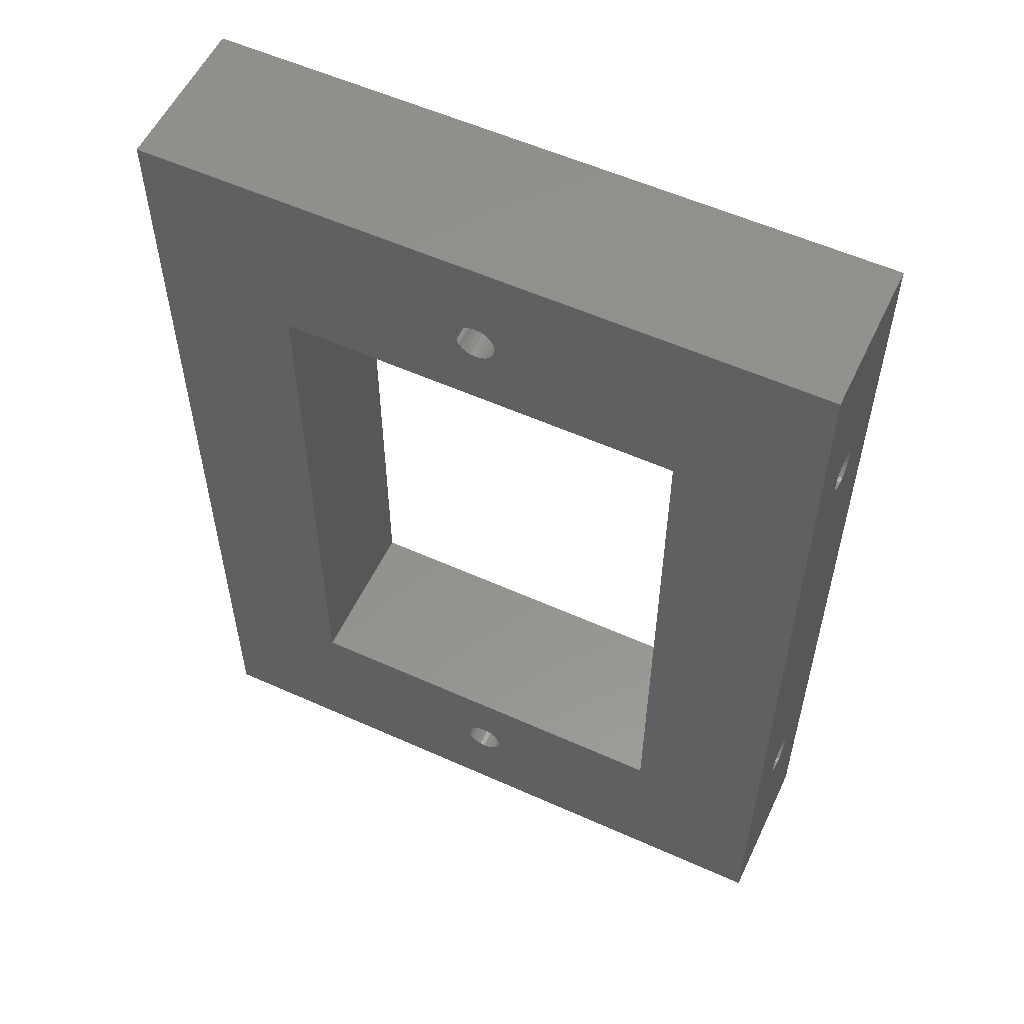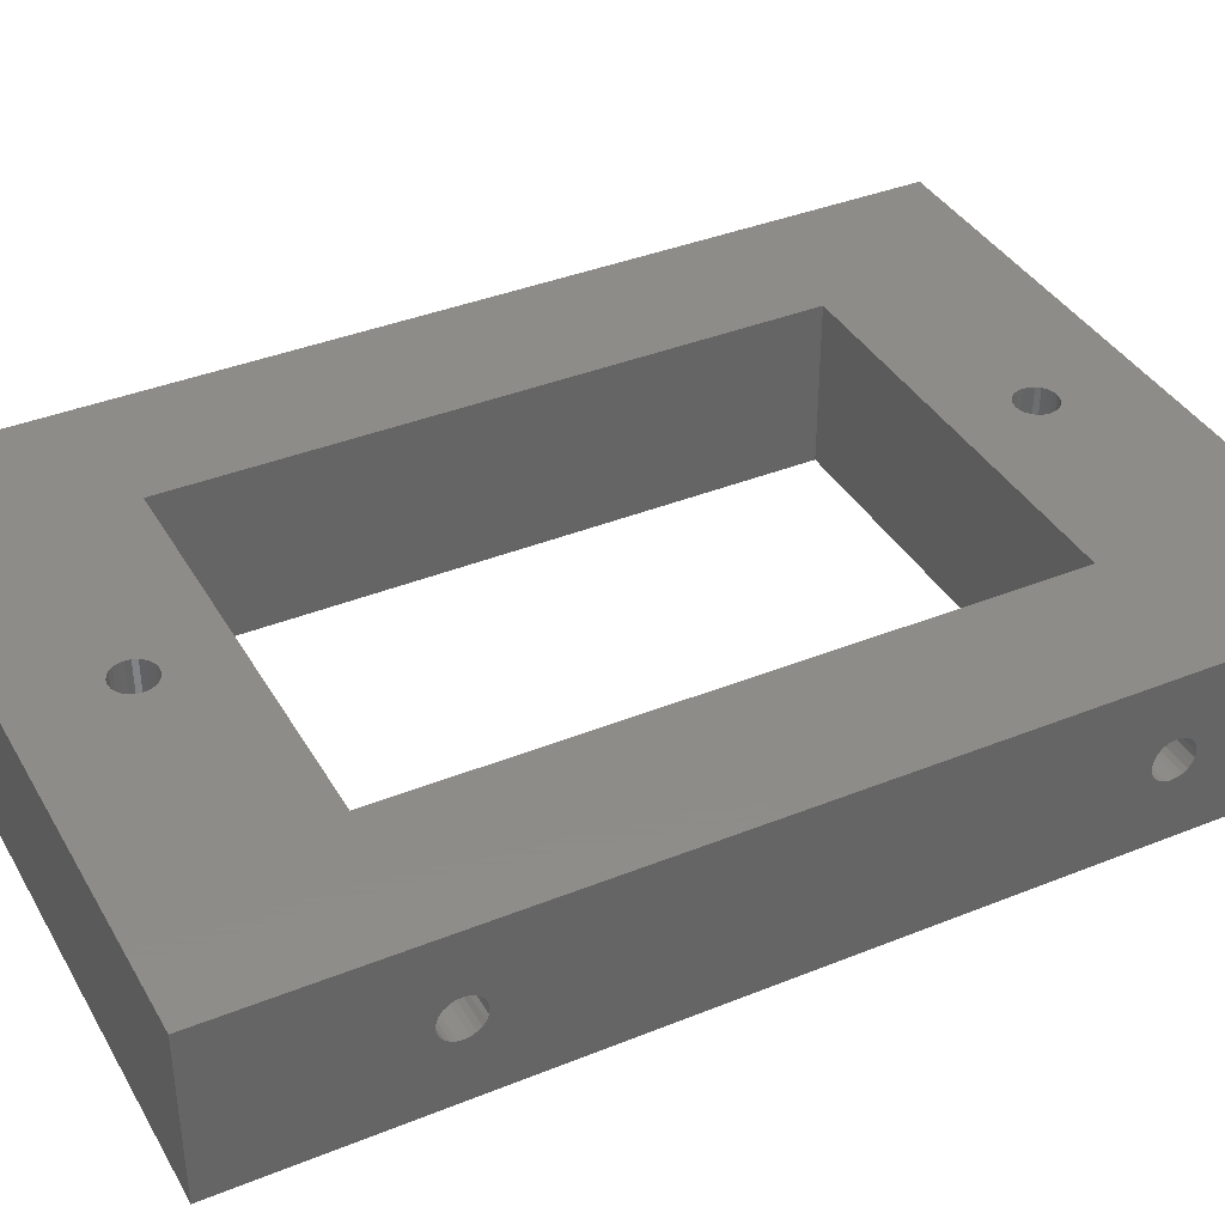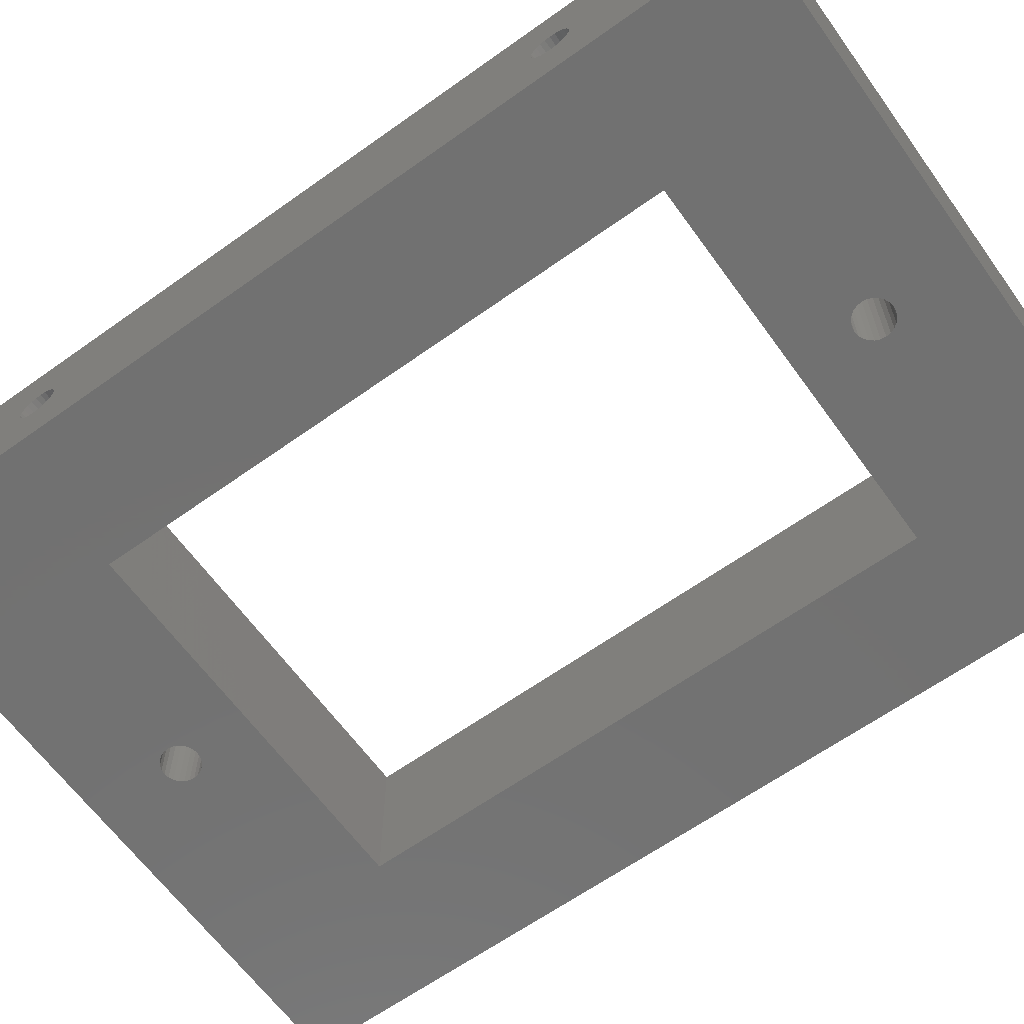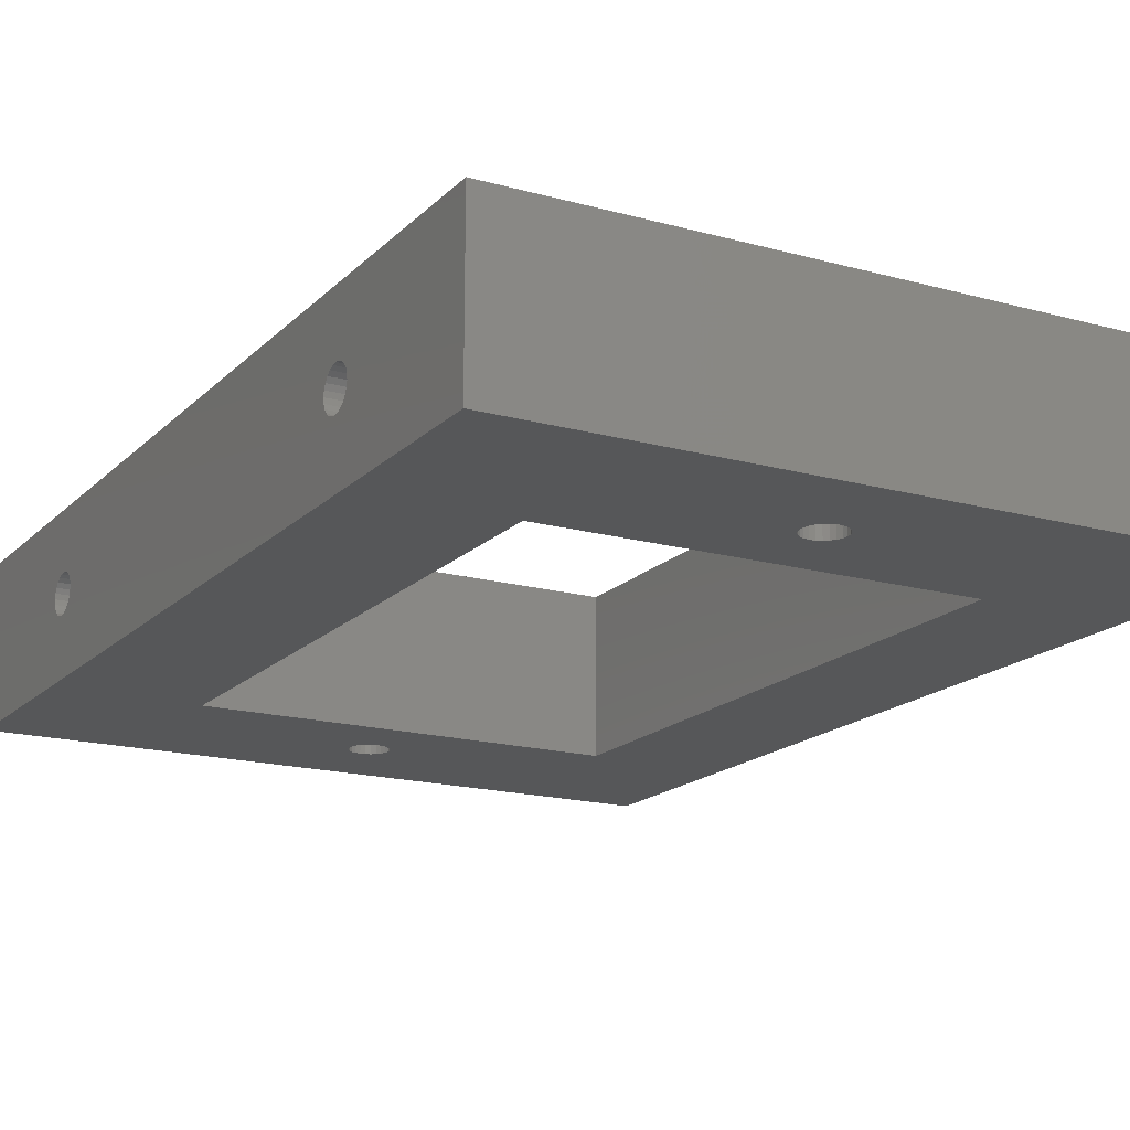
<metadata>
{"format":"stl","ext":"stl","renderer":"f3d","projection":"perspective","resolution":1024,"background":"white","views":[{"elev":56.1,"azim":25.2,"up":"+Z"},{"elev":38.2,"azim":-117.1,"up":"+Y"},{"elev":-63.6,"azim":-54.2,"up":"+Y"},{"elev":-17.2,"azim":151.0,"up":"+Y"}]}
</metadata>
<code>
# stl→obj: 304 verts, 616 faces
v -34.2 0 -11.45
v -34.2 0 -49.55
v -34.2 10 -11.45
v -34.2 10 -49.55
v -8.8 0 -11.45
v -8.8 10 -11.45
v -8.8 0 -49.55
v -8.8 10 -49.55
v -20.29 0 -6.026
v -20.29 10 -6.026
v -20.25 0 -6.35
v -20.25 10 -6.35
v -20.29 0 -6.674
v -20.29 10 -6.674
v -20.42 0 -6.975
v -20.42 10 -6.975
v -20.62 0 -7.234
v -20.62 10 -7.234
v -20.88 0 -7.433
v -20.88 10 -7.433
v -21.18 0 -7.557
v -21.18 10 -7.557
v -21.5 0 -7.6
v -21.5 10 -7.6
v -21.82 0 -7.557
v -21.82 10 -7.557
v -22.12 0 -7.433
v -22.12 10 -7.433
v -22.38 0 -7.234
v -22.38 10 -7.234
v -22.58 0 -6.975
v -22.58 10 -6.975
v -22.71 0 -6.674
v -22.71 10 -6.674
v -22.75 0 -6.35
v -22.75 10 -6.35
v -22.71 0 -6.026
v -22.71 10 -6.026
v -22.58 0 -5.725
v -22.58 10 -5.725
v -22.38 0 -5.466
v -22.38 10 -5.466
v -22.12 0 -5.267
v -22.12 10 -5.267
v -21.82 0 -5.143
v -21.82 10 -5.143
v -21.5 0 -5.1
v -21.5 10 -5.1
v -21.18 0 -5.143
v -21.18 10 -5.143
v -20.88 0 -5.267
v -20.88 10 -5.267
v -20.62 0 -5.466
v -20.62 10 -5.466
v -20.42 0 -5.725
v -20.42 10 -5.725
v -20.29 0 -54.33
v -20.29 10 -54.33
v -20.25 0 -54.65
v -20.25 10 -54.65
v -20.29 0 -54.97
v -20.29 10 -54.97
v -20.42 0 -55.27
v -20.42 10 -55.27
v -20.62 0 -55.53
v -20.62 10 -55.53
v -20.88 0 -55.73
v -20.88 10 -55.73
v -21.18 0 -55.86
v -21.18 10 -55.86
v -21.5 0 -55.9
v -21.5 10 -55.9
v -21.82 0 -55.86
v -21.82 10 -55.86
v -22.12 0 -55.73
v -22.12 10 -55.73
v -22.38 0 -55.53
v -22.38 10 -55.53
v -22.58 0 -55.27
v -22.58 10 -55.27
v -22.71 0 -54.97
v -22.71 10 -54.97
v -22.75 0 -54.65
v -22.75 10 -54.65
v -22.71 0 -54.33
v -22.71 10 -54.33
v -22.58 0 -54.02
v -22.58 10 -54.02
v -22.38 0 -53.77
v -22.38 10 -53.77
v -22.12 0 -53.57
v -22.12 10 -53.57
v -21.82 0 -53.44
v -21.82 10 -53.44
v -21.5 0 -53.4
v -21.5 10 -53.4
v -21.18 0 -53.44
v -21.18 10 -53.44
v -20.88 0 -53.57
v -20.88 10 -53.57
v -20.62 0 -53.77
v -20.62 10 -53.77
v -20.42 0 -54.02
v -20.42 10 -54.02
v -38 4.676 -11.29
v -43 4.676 -11.29
v -38 5 -11.25
v -43 5 -11.25
v -38 5.324 -11.29
v -43 5.324 -11.29
v -38 5.625 -11.42
v -43 5.625 -11.42
v -38 5.884 -11.62
v -43 5.884 -11.62
v -38 6.083 -11.88
v -43 6.083 -11.88
v -38 6.207 -12.18
v -43 6.207 -12.18
v -38 6.25 -12.5
v -43 6.25 -12.5
v -38 6.207 -12.82
v -43 6.207 -12.82
v -38 6.083 -13.12
v -43 6.083 -13.12
v -38 5.884 -13.38
v -43 5.884 -13.38
v -38 5.625 -13.58
v -43 5.625 -13.58
v -38 5.324 -13.71
v -43 5.324 -13.71
v -38 5 -13.75
v -43 5 -13.75
v -38 4.676 -13.71
v -43 4.676 -13.71
v -38 4.375 -13.58
v -43 4.375 -13.58
v -38 4.116 -13.38
v -43 4.116 -13.38
v -38 3.917 -13.12
v -43 3.917 -13.12
v -38 3.793 -12.82
v -43 3.793 -12.82
v -38 3.75 -12.5
v -43 3.75 -12.5
v -38 3.793 -12.18
v -43 3.793 -12.18
v -38 3.917 -11.88
v -43 3.917 -11.88
v -38 4.116 -11.62
v -43 4.116 -11.62
v -38 4.375 -11.42
v -43 4.375 -11.42
v -38 4.676 -47.29
v -43 4.676 -47.29
v -38 5 -47.25
v -43 5 -47.25
v -38 5.324 -47.29
v -43 5.324 -47.29
v -38 5.625 -47.42
v -43 5.625 -47.42
v -38 5.884 -47.62
v -43 5.884 -47.62
v -38 6.083 -47.88
v -43 6.083 -47.88
v -38 6.207 -48.18
v -43 6.207 -48.18
v -38 6.25 -48.5
v -43 6.25 -48.5
v -38 6.207 -48.82
v -43 6.207 -48.82
v -38 6.083 -49.12
v -43 6.083 -49.12
v -38 5.884 -49.38
v -43 5.884 -49.38
v -38 5.625 -49.58
v -43 5.625 -49.58
v -38 5.324 -49.71
v -43 5.324 -49.71
v -38 5 -49.75
v -43 5 -49.75
v -38 4.676 -49.71
v -43 4.676 -49.71
v -38 4.375 -49.58
v -43 4.375 -49.58
v -38 4.116 -49.38
v -43 4.116 -49.38
v -38 3.917 -49.12
v -43 3.917 -49.12
v -38 3.793 -48.82
v -43 3.793 -48.82
v -38 3.75 -48.5
v -43 3.75 -48.5
v -38 3.793 -48.18
v -43 3.793 -48.18
v -38 3.917 -47.88
v -43 3.917 -47.88
v -38 4.116 -47.62
v -43 4.116 -47.62
v -38 4.375 -47.42
v -43 4.375 -47.42
v -5 4.676 -13.71
v 0 4.676 -13.71
v -5 5 -13.75
v -2.002e-15 5 -13.75
v -5 5.324 -13.71
v 0 5.324 -13.71
v -5 5.625 -13.58
v 0 5.625 -13.58
v -5 5.884 -13.38
v 0 5.884 -13.38
v -5 6.083 -13.12
v 0 6.083 -13.12
v -5 6.207 -12.82
v 0 6.207 -12.82
v -5 6.25 -12.5
v 0 6.25 -12.5
v -5 6.207 -12.18
v 0 6.207 -12.18
v -5 6.083 -11.88
v 0 6.083 -11.88
v -5 5.884 -11.62
v 0 5.884 -11.62
v -5 5.625 -11.42
v 0 5.625 -11.42
v -5 5.324 -11.29
v 0 5.324 -11.29
v -5 5 -11.25
v 0 5 -11.25
v -5 4.676 -11.29
v 0 4.676 -11.29
v -5 4.375 -11.42
v 0 4.375 -11.42
v -5 4.116 -11.62
v 0 4.116 -11.62
v -5 3.917 -11.88
v 0 3.917 -11.88
v -5 3.793 -12.18
v 0 3.793 -12.18
v -5 3.75 -12.5
v 0 3.75 -12.5
v -5 3.793 -12.82
v 0 3.793 -12.82
v -5 3.917 -13.12
v 0 3.917 -13.12
v -5 4.116 -13.38
v 0 4.116 -13.38
v -5 4.375 -13.58
v 0 4.375 -13.58
v -5 4.676 -49.71
v 0 4.676 -49.71
v -5 5 -49.75
v -7.244e-15 5 -49.75
v -5 5.324 -49.71
v 0 5.324 -49.71
v -5 5.625 -49.58
v 0 5.625 -49.58
v -5 5.884 -49.38
v 0 5.884 -49.38
v -5 6.083 -49.12
v 0 6.083 -49.12
v -5 6.207 -48.82
v 0 6.207 -48.82
v -5 6.25 -48.5
v 0 6.25 -48.5
v -5 6.207 -48.18
v 0 6.207 -48.18
v -5 6.083 -47.88
v 0 6.083 -47.88
v -5 5.884 -47.62
v 0 5.884 -47.62
v -5 5.625 -47.42
v 0 5.625 -47.42
v -5 5.324 -47.29
v 0 5.324 -47.29
v -5 5 -47.25
v 0 5 -47.25
v -5 4.676 -47.29
v 0 4.676 -47.29
v -5 4.375 -47.42
v 0 4.375 -47.42
v -5 4.116 -47.62
v 0 4.116 -47.62
v -5 3.917 -47.88
v 0 3.917 -47.88
v -5 3.793 -48.18
v 0 3.793 -48.18
v -5 3.75 -48.5
v 0 3.75 -48.5
v -5 3.793 -48.82
v 0 3.793 -48.82
v -5 3.917 -49.12
v 0 3.917 -49.12
v -5 4.116 -49.38
v 0 4.116 -49.38
v -5 4.375 -49.58
v 0 4.375 -49.58
v -43 0 -2.465e-31
v -43 10 -2.465e-31
v -43 10 -61
v -43 0 -61
v -8.882e-15 0 -61
v -8.882e-15 10 -61
v 0 10 0
v 0 0 0
f 1 2 3
f 3 2 4
f 5 1 6
f 6 1 3
f 7 5 8
f 8 5 6
f 2 7 4
f 4 7 8
f 9 10 11
f 11 10 12
f 11 12 13
f 13 12 14
f 13 14 15
f 15 14 16
f 15 16 17
f 17 16 18
f 17 18 19
f 19 18 20
f 19 20 21
f 21 20 22
f 21 22 23
f 23 22 24
f 23 24 25
f 25 24 26
f 25 26 27
f 27 26 28
f 27 28 29
f 29 28 30
f 29 30 31
f 31 30 32
f 31 32 33
f 33 32 34
f 33 34 35
f 35 34 36
f 35 36 37
f 37 36 38
f 37 38 39
f 39 38 40
f 39 40 41
f 41 40 42
f 41 42 43
f 43 42 44
f 43 44 45
f 45 44 46
f 45 46 47
f 47 46 48
f 47 48 49
f 49 48 50
f 49 50 51
f 51 50 52
f 51 52 53
f 53 52 54
f 53 54 55
f 55 54 56
f 55 56 9
f 9 56 10
f 57 58 59
f 59 58 60
f 59 60 61
f 61 60 62
f 61 62 63
f 63 62 64
f 63 64 65
f 65 64 66
f 65 66 67
f 67 66 68
f 67 68 69
f 69 68 70
f 69 70 71
f 71 70 72
f 71 72 73
f 73 72 74
f 73 74 75
f 75 74 76
f 75 76 77
f 77 76 78
f 77 78 79
f 79 78 80
f 79 80 81
f 81 80 82
f 81 82 83
f 83 82 84
f 83 84 85
f 85 84 86
f 85 86 87
f 87 86 88
f 87 88 89
f 89 88 90
f 89 90 91
f 91 90 92
f 91 92 93
f 93 92 94
f 93 94 95
f 95 94 96
f 95 96 97
f 97 96 98
f 97 98 99
f 99 98 100
f 99 100 101
f 101 100 102
f 101 102 103
f 103 102 104
f 103 104 57
f 57 104 58
f 105 106 107
f 107 106 108
f 107 108 109
f 109 108 110
f 109 110 111
f 111 110 112
f 111 112 113
f 113 112 114
f 113 114 115
f 115 114 116
f 115 116 117
f 117 116 118
f 117 118 119
f 119 118 120
f 119 120 121
f 121 120 122
f 121 122 123
f 123 122 124
f 123 124 125
f 125 124 126
f 125 126 127
f 127 126 128
f 127 128 129
f 129 128 130
f 129 130 131
f 131 130 132
f 131 132 133
f 133 132 134
f 133 134 135
f 135 134 136
f 135 136 137
f 137 136 138
f 137 138 139
f 139 138 140
f 139 140 141
f 141 140 142
f 141 142 143
f 143 142 144
f 143 144 145
f 145 144 146
f 145 146 147
f 147 146 148
f 147 148 149
f 149 148 150
f 149 150 151
f 151 150 152
f 151 152 105
f 105 152 106
f 109 129 107
f 107 129 131
f 107 131 105
f 105 131 133
f 105 133 151
f 151 133 135
f 151 135 149
f 149 135 137
f 149 137 147
f 147 137 139
f 147 139 145
f 145 139 141
f 145 141 143
f 129 109 127
f 127 109 111
f 127 111 125
f 125 111 113
f 125 113 123
f 123 113 115
f 123 115 121
f 121 115 117
f 121 117 119
f 153 154 155
f 155 154 156
f 155 156 157
f 157 156 158
f 157 158 159
f 159 158 160
f 159 160 161
f 161 160 162
f 161 162 163
f 163 162 164
f 163 164 165
f 165 164 166
f 165 166 167
f 167 166 168
f 167 168 169
f 169 168 170
f 169 170 171
f 171 170 172
f 171 172 173
f 173 172 174
f 173 174 175
f 175 174 176
f 175 176 177
f 177 176 178
f 177 178 179
f 179 178 180
f 179 180 181
f 181 180 182
f 181 182 183
f 183 182 184
f 183 184 185
f 185 184 186
f 185 186 187
f 187 186 188
f 187 188 189
f 189 188 190
f 189 190 191
f 191 190 192
f 191 192 193
f 193 192 194
f 193 194 195
f 195 194 196
f 195 196 197
f 197 196 198
f 197 198 199
f 199 198 200
f 199 200 153
f 153 200 154
f 157 177 155
f 155 177 179
f 155 179 153
f 153 179 181
f 153 181 199
f 199 181 183
f 199 183 197
f 197 183 185
f 197 185 195
f 195 185 187
f 195 187 193
f 193 187 189
f 193 189 191
f 177 157 175
f 175 157 159
f 175 159 173
f 173 159 161
f 173 161 171
f 171 161 163
f 171 163 169
f 169 163 165
f 169 165 167
f 201 202 203
f 203 202 204
f 203 204 205
f 205 204 206
f 205 206 207
f 207 206 208
f 207 208 209
f 209 208 210
f 209 210 211
f 211 210 212
f 211 212 213
f 213 212 214
f 213 214 215
f 215 214 216
f 215 216 217
f 217 216 218
f 217 218 219
f 219 218 220
f 219 220 221
f 221 220 222
f 221 222 223
f 223 222 224
f 223 224 225
f 225 224 226
f 225 226 227
f 227 226 228
f 227 228 229
f 229 228 230
f 229 230 231
f 231 230 232
f 231 232 233
f 233 232 234
f 233 234 235
f 235 234 236
f 235 236 237
f 237 236 238
f 237 238 239
f 239 238 240
f 239 240 241
f 241 240 242
f 241 242 243
f 243 242 244
f 243 244 245
f 245 244 246
f 245 246 247
f 247 246 248
f 247 248 201
f 201 248 202
f 205 225 203
f 203 225 227
f 203 227 201
f 201 227 229
f 201 229 247
f 247 229 231
f 247 231 245
f 245 231 233
f 245 233 243
f 243 233 235
f 243 235 241
f 241 235 237
f 241 237 239
f 225 205 223
f 223 205 207
f 223 207 221
f 221 207 209
f 221 209 219
f 219 209 211
f 219 211 217
f 217 211 213
f 217 213 215
f 249 250 251
f 251 250 252
f 251 252 253
f 253 252 254
f 253 254 255
f 255 254 256
f 255 256 257
f 257 256 258
f 257 258 259
f 259 258 260
f 259 260 261
f 261 260 262
f 261 262 263
f 263 262 264
f 263 264 265
f 265 264 266
f 265 266 267
f 267 266 268
f 267 268 269
f 269 268 270
f 269 270 271
f 271 270 272
f 271 272 273
f 273 272 274
f 273 274 275
f 275 274 276
f 275 276 277
f 277 276 278
f 277 278 279
f 279 278 280
f 279 280 281
f 281 280 282
f 281 282 283
f 283 282 284
f 283 284 285
f 285 284 286
f 285 286 287
f 287 286 288
f 287 288 289
f 289 288 290
f 289 290 291
f 291 290 292
f 291 292 293
f 293 292 294
f 293 294 295
f 295 294 296
f 295 296 249
f 249 296 250
f 253 273 251
f 251 273 275
f 251 275 249
f 249 275 277
f 249 277 295
f 295 277 279
f 295 279 293
f 293 279 281
f 293 281 291
f 291 281 283
f 291 283 289
f 289 283 285
f 289 285 287
f 273 253 271
f 271 253 255
f 271 255 269
f 269 255 257
f 269 257 267
f 267 257 259
f 267 259 265
f 265 259 261
f 265 261 263
f 106 297 108
f 108 297 298
f 108 298 110
f 110 298 112
f 112 298 114
f 114 298 116
f 116 298 118
f 118 298 120
f 120 298 299
f 120 299 168
f 168 299 170
f 170 299 172
f 172 299 174
f 174 299 176
f 176 299 178
f 178 299 180
f 180 299 300
f 180 300 182
f 182 300 184
f 184 300 186
f 186 300 188
f 188 300 190
f 190 300 192
f 192 300 297
f 192 297 144
f 144 297 146
f 146 297 148
f 148 297 150
f 150 297 152
f 152 297 106
f 192 144 194
f 194 144 142
f 194 142 196
f 196 142 140
f 196 140 198
f 198 140 138
f 198 138 200
f 200 138 136
f 200 136 154
f 154 136 134
f 154 134 156
f 156 134 132
f 156 132 158
f 158 132 130
f 158 130 160
f 160 130 128
f 160 128 162
f 162 128 126
f 162 126 164
f 164 126 124
f 164 124 166
f 166 124 122
f 166 122 168
f 168 122 120
f 301 300 302
f 302 300 299
f 202 278 204
f 204 278 276
f 204 276 206
f 206 276 274
f 206 274 208
f 208 274 272
f 208 272 210
f 210 272 270
f 210 270 212
f 212 270 268
f 212 268 214
f 214 268 266
f 214 266 216
f 216 266 264
f 216 264 303
f 303 264 302
f 302 264 262
f 302 262 260
f 278 202 280
f 280 202 248
f 280 248 282
f 282 248 246
f 282 246 284
f 284 246 244
f 284 244 286
f 286 244 242
f 286 242 288
f 288 242 240
f 288 240 301
f 301 240 304
f 304 240 238
f 304 238 236
f 236 234 304
f 304 234 232
f 304 232 230
f 230 228 304
f 304 228 303
f 303 228 226
f 303 226 224
f 224 222 303
f 303 222 220
f 303 220 218
f 218 216 303
f 250 301 252
f 252 301 302
f 252 302 254
f 254 302 256
f 256 302 258
f 258 302 260
f 250 296 301
f 301 296 294
f 301 294 292
f 292 290 301
f 301 290 288
f 297 304 298
f 298 304 303
f 1 300 2
f 2 300 79
f 2 79 81
f 5 23 1
f 1 23 25
f 1 25 27
f 7 304 5
f 5 304 55
f 5 55 9
f 2 95 7
f 7 95 97
f 7 97 99
f 9 11 5
f 5 11 13
f 5 13 15
f 15 17 5
f 5 17 19
f 5 19 21
f 21 23 5
f 27 29 1
f 1 29 31
f 1 31 33
f 33 35 1
f 1 35 37
f 1 37 39
f 1 39 297
f 297 39 41
f 297 41 43
f 43 45 297
f 297 45 47
f 297 47 304
f 304 47 49
f 304 49 51
f 51 53 304
f 304 53 55
f 57 59 7
f 7 59 61
f 7 61 63
f 7 63 301
f 301 63 65
f 301 65 67
f 67 69 301
f 301 69 71
f 301 71 300
f 300 71 73
f 300 73 75
f 75 77 300
f 300 77 79
f 81 83 2
f 2 83 85
f 2 85 87
f 87 89 2
f 2 89 91
f 2 91 93
f 93 95 2
f 99 101 7
f 7 101 103
f 7 103 57
f 297 300 1
f 301 304 7
f 4 298 3
f 3 298 40
f 3 40 38
f 8 96 4
f 4 96 94
f 4 94 92
f 6 302 8
f 8 302 64
f 8 64 62
f 3 24 6
f 6 24 22
f 6 22 20
f 14 12 6
f 6 12 10
f 6 10 56
f 6 56 303
f 303 56 54
f 303 54 52
f 52 50 303
f 303 50 48
f 303 48 298
f 298 48 46
f 298 46 44
f 44 42 298
f 298 42 40
f 38 36 3
f 3 36 34
f 3 34 32
f 32 30 3
f 3 30 28
f 3 28 26
f 26 24 3
f 20 18 6
f 6 18 16
f 6 16 14
f 62 60 8
f 8 60 58
f 8 58 104
f 104 102 8
f 8 102 100
f 8 100 98
f 98 96 8
f 92 90 4
f 4 90 88
f 4 88 86
f 86 84 4
f 4 84 82
f 4 82 80
f 4 80 299
f 299 80 78
f 299 78 76
f 76 74 299
f 299 74 72
f 299 72 302
f 302 72 70
f 302 70 68
f 68 66 302
f 302 66 64
f 303 302 6
f 299 298 4

</code>
